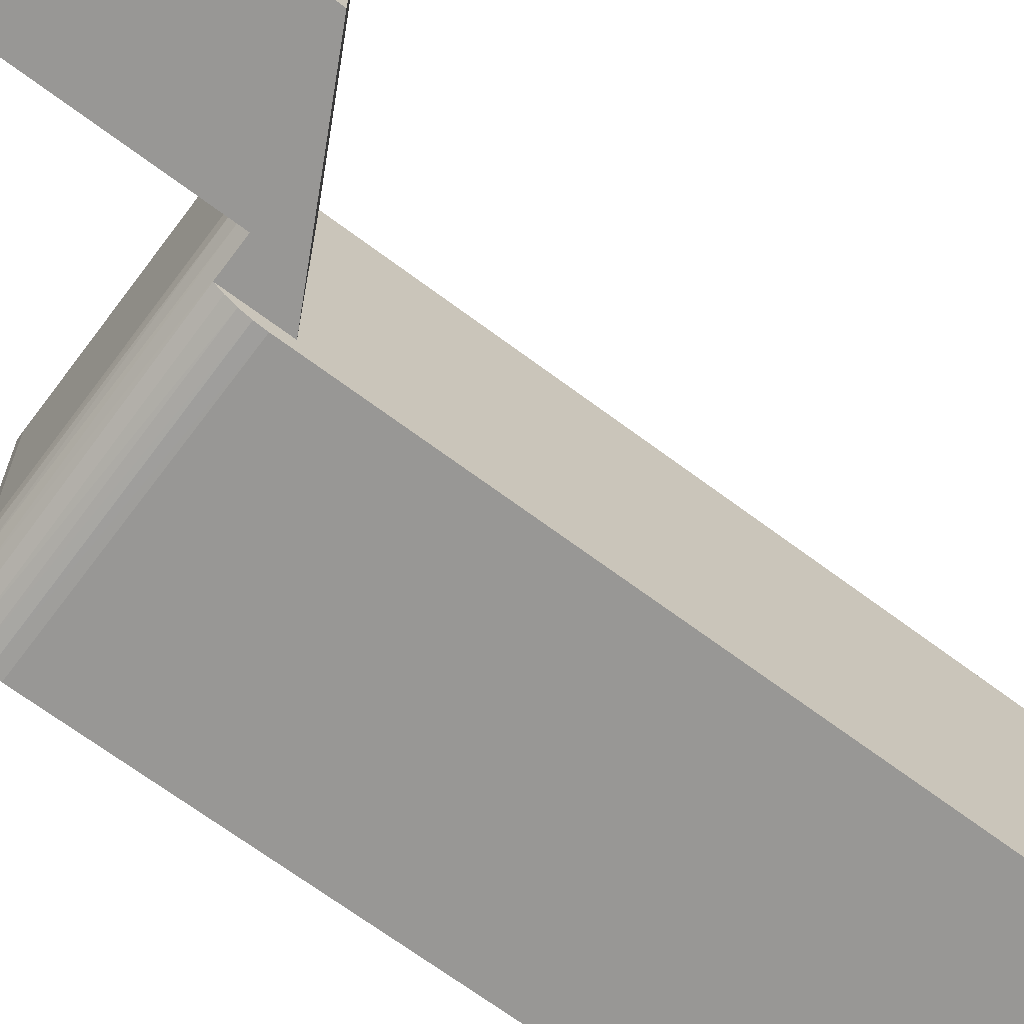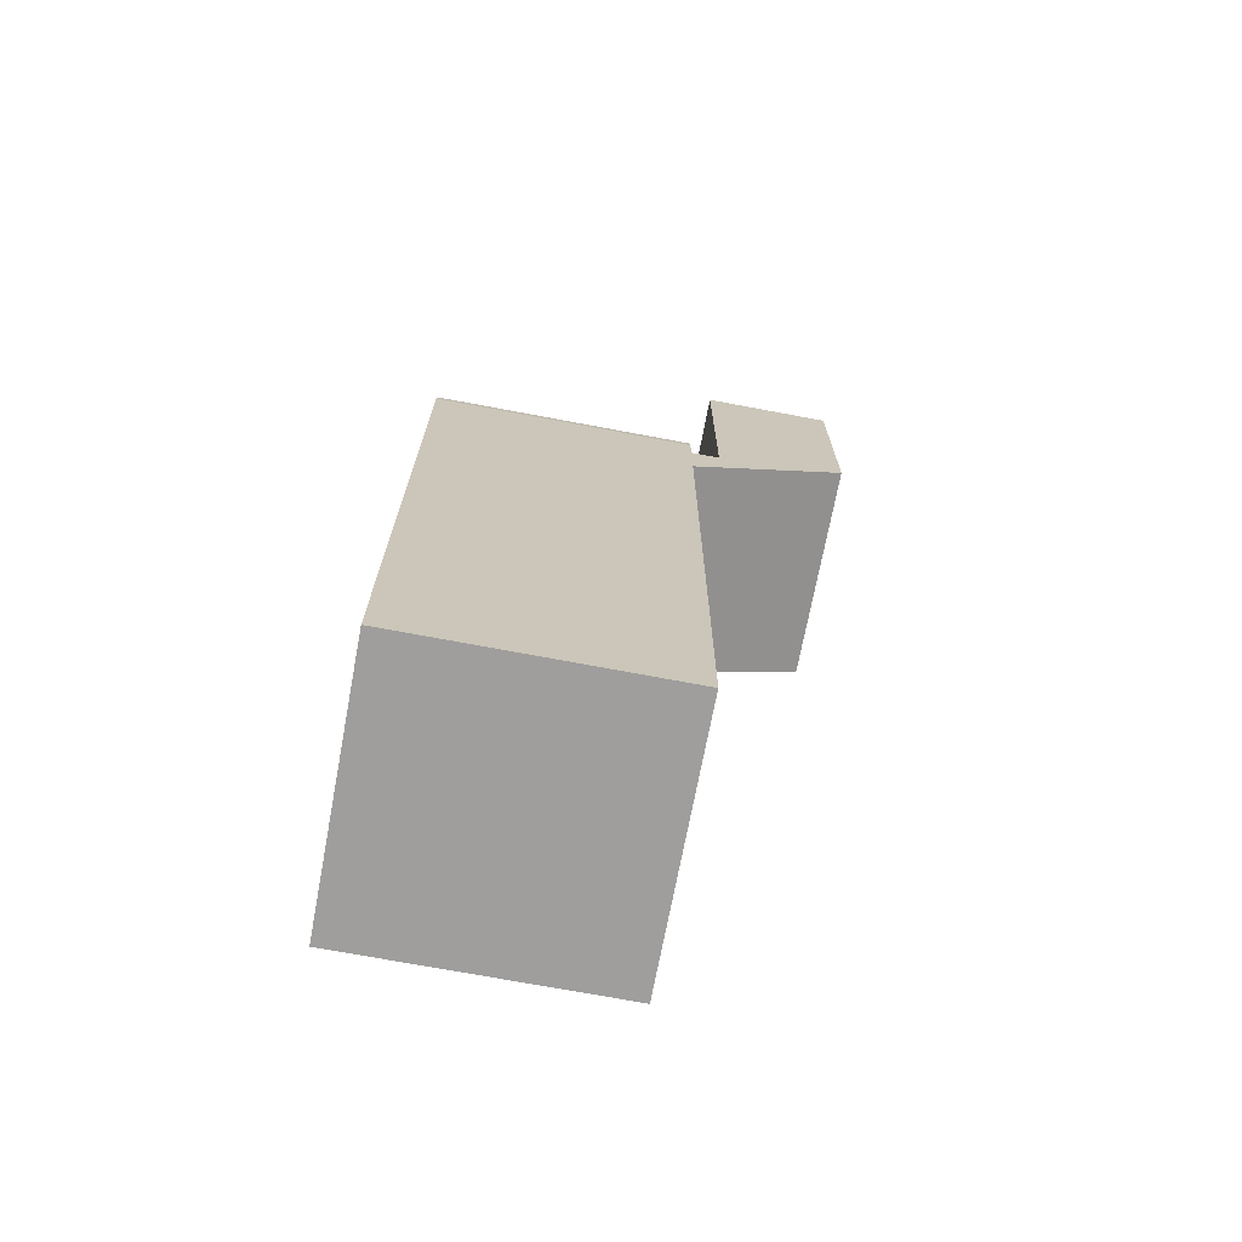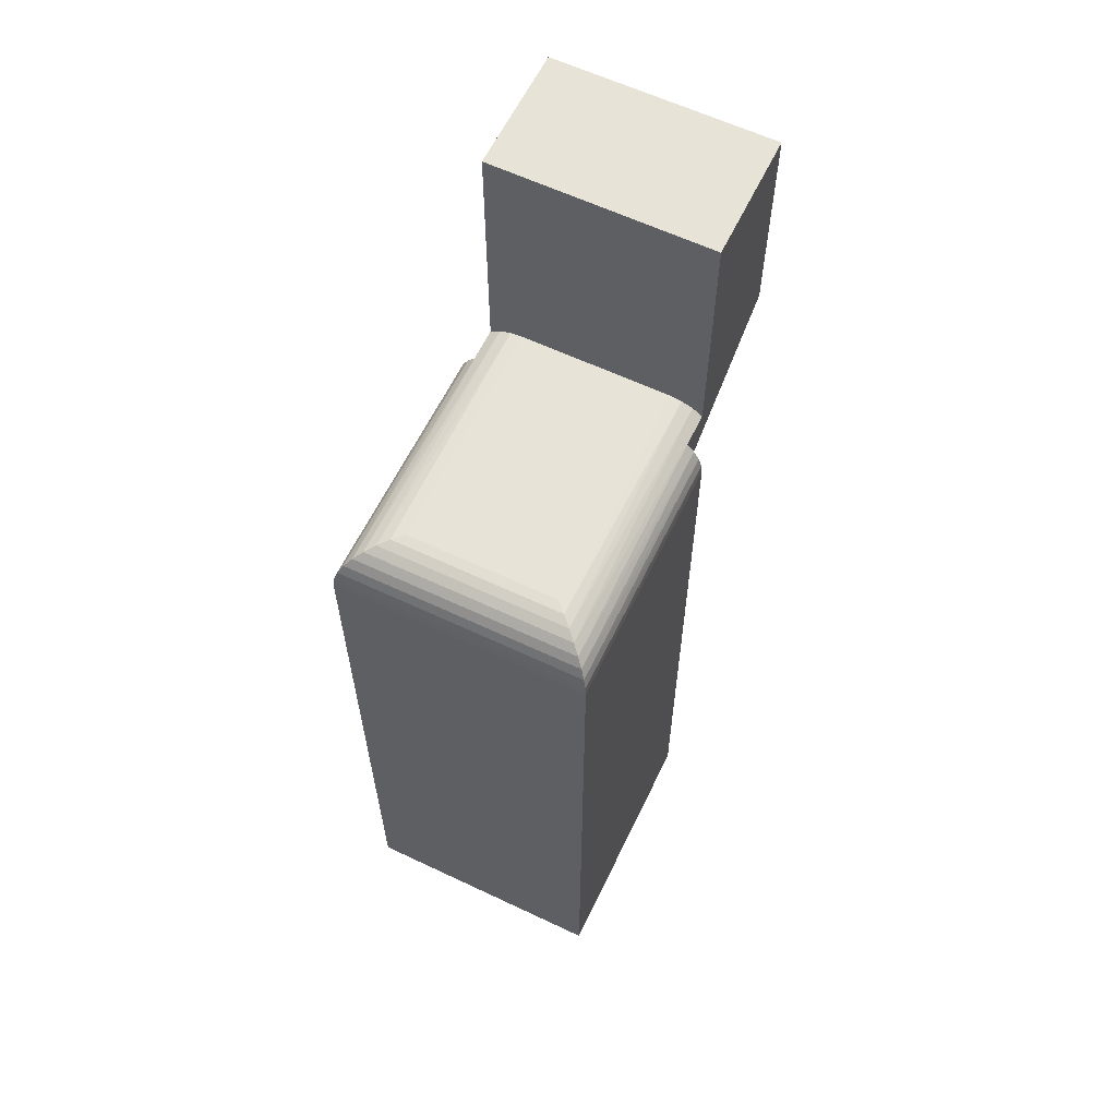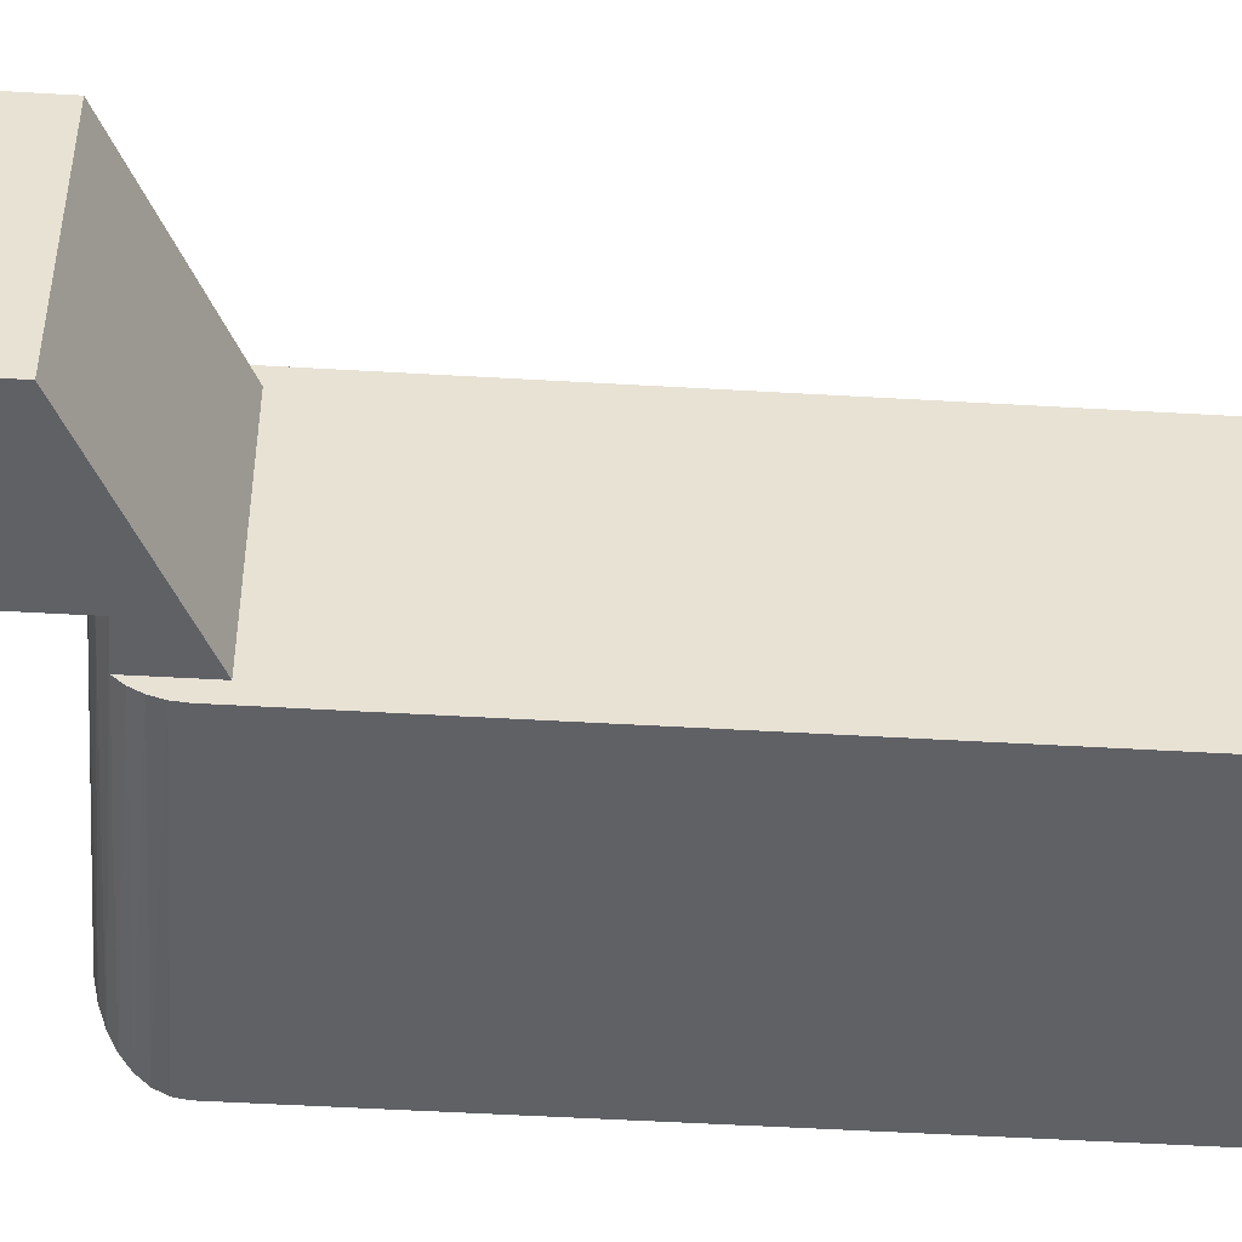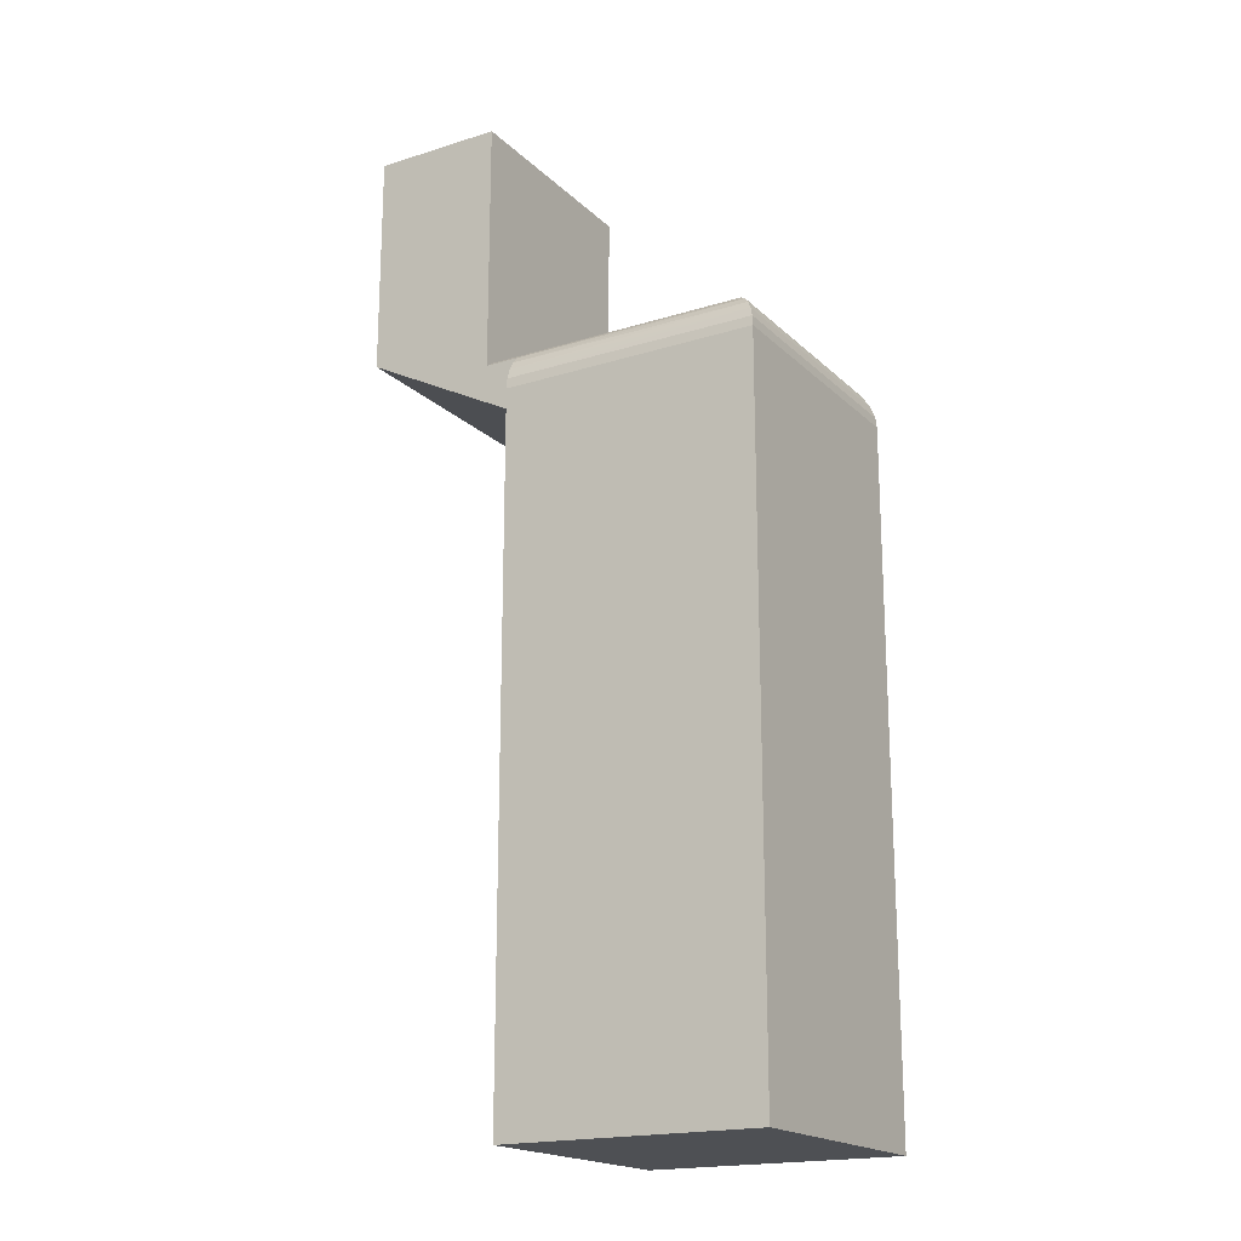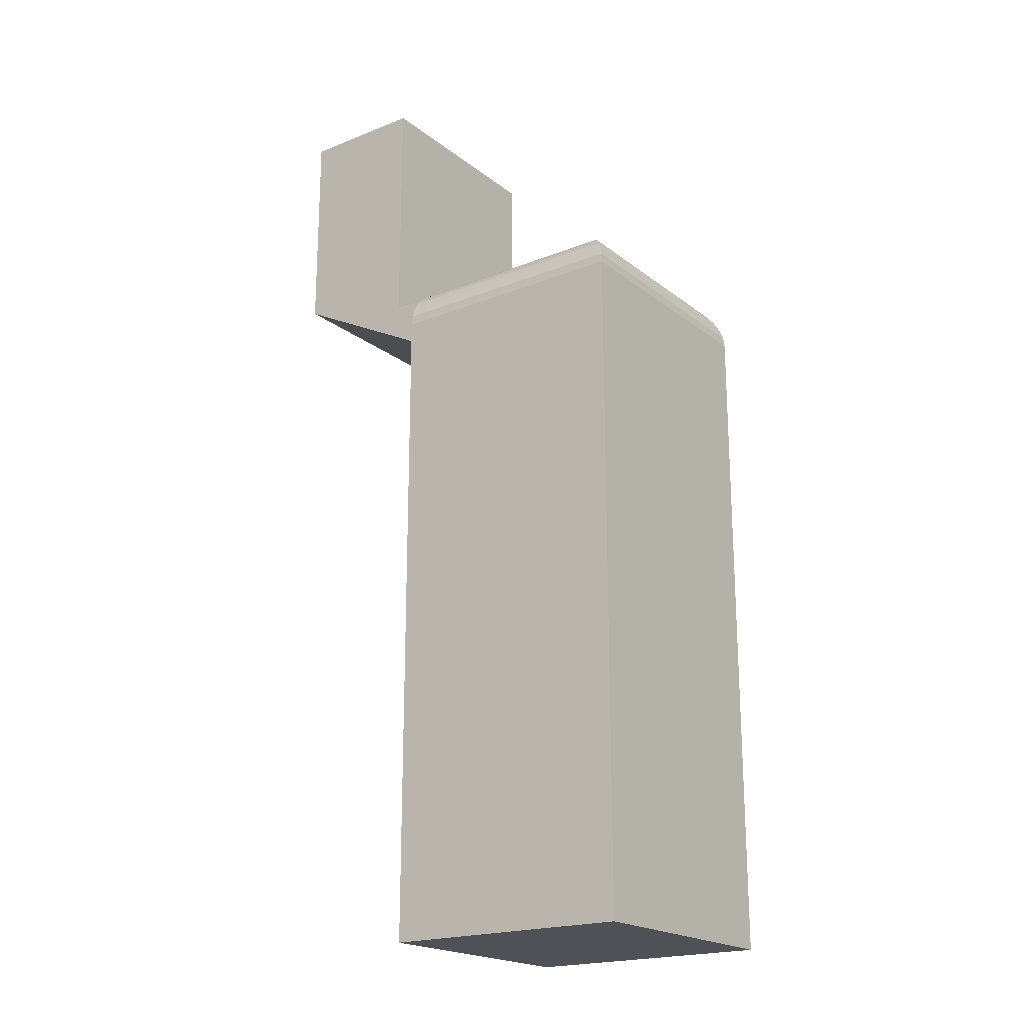
<metadata>
{"format":"obj","ext":"obj","renderer":"f3d","projection":"perspective","resolution":1024,"background":"white","views":[{"elev":-68.2,"azim":-126.8,"up":"+Z"},{"elev":-71.0,"azim":169.3,"up":"+Y"},{"elev":61.5,"azim":115.7,"up":"+Y"},{"elev":-50.2,"azim":-93.7,"up":"+Z"},{"elev":-18.9,"azim":30.8,"up":"+Y"},{"elev":-20.3,"azim":36.1,"up":"+Y"}]}
</metadata>
<code>
g obj_61813246
v 21.5 665.5 70
v -48.5 665.5 70
v 24.43 665.2 72.93
v -48.5 665.1 73.61
v 27.24 664.4 75.74
v -48.5 663.8 77.01
v 29.83 663 78.33
v -48.5 661.7 80
v -38.5 661.7 80
v 32.11 661.1 80.61
v -38.5 659.3 82.11
v 33.97 658.8 82.47
v -38.5 656.6 83.69
v 35.36 656.2 83.86
v -38.5 653.6 84.67
v 36.21 653.4 84.71
v -38.5 650.5 85
v 36.5 650.5 85
v 21.5 665.5 25
v 24.43 665.2 22.07
v 27.24 664.4 19.26
v 29.83 663 16.67
v 32.11 661.1 14.39
v 33.97 658.8 12.53
v 35.36 656.2 11.14
v 36.21 653.4 10.29
v 36.5 650.5 10
v -38.5 650.5 10
v -38.5 653.6 10.33
v -38.5 656.6 11.31
v -38.5 659.3 12.89
v -38.5 661.7 15
v -48.5 661.7 15
v -48.5 663.8 17.99
v -48.5 665.1 21.39
v -48.5 665.5 25
v -38.5 645.5 80
v -86.5 670.5 80
v -48.5 735.5 80
v -86.5 735.5 80
v -38.5 450.5 85
v -38.5 645.5 15
v -38.5 450.5 10
v 36.5 450.5 85
v -86.5 670.5 15
v -48.5 735.5 15
v -86.5 735.5 15
v 36.5 450.5 10
f 1 2 3
f 3 2 4
f 3 4 5
f 5 4 6
f 5 6 7
f 7 6 8
f 7 8 9
f 7 9 10
f 10 9 11
f 10 11 12
f 12 11 13
f 12 13 14
f 14 13 15
f 14 15 16
f 16 15 17
f 16 17 18
f 19 1 20
f 20 1 3
f 20 3 5
f 20 5 21
f 21 5 7
f 21 7 22
f 22 7 23
f 23 7 10
f 23 10 24
f 24 10 12
f 24 12 14
f 24 14 25
f 25 14 16
f 25 16 26
f 26 16 27
f 27 16 18
f 27 28 26
f 26 28 29
f 26 29 25
f 25 29 30
f 25 30 24
f 24 30 31
f 24 31 23
f 23 31 32
f 23 32 22
f 22 32 33
f 22 33 34
f 22 34 21
f 21 34 35
f 21 35 20
f 20 35 36
f 20 36 19
f 9 8 37
f 37 8 38
f 38 8 39
f 38 39 40
f 41 17 37
f 37 17 15
f 37 15 13
f 13 11 37
f 37 11 9
f 37 42 41
f 41 42 43
f 43 42 28
f 28 42 29
f 29 42 30
f 30 42 31
f 31 42 32
f 2 1 36
f 36 1 19
f 17 41 18
f 18 41 44
f 32 42 33
f 33 42 45
f 33 45 46
f 46 45 47
f 8 6 39
f 39 6 4
f 39 4 2
f 2 36 39
f 39 36 46
f 46 36 35
f 46 35 34
f 34 33 46
f 40 39 47
f 47 39 46
f 38 40 45
f 45 40 47
f 37 38 42
f 42 38 45
f 44 41 48
f 48 41 43
f 18 44 27
f 27 44 48
f 27 48 28
f 28 48 43

</code>
